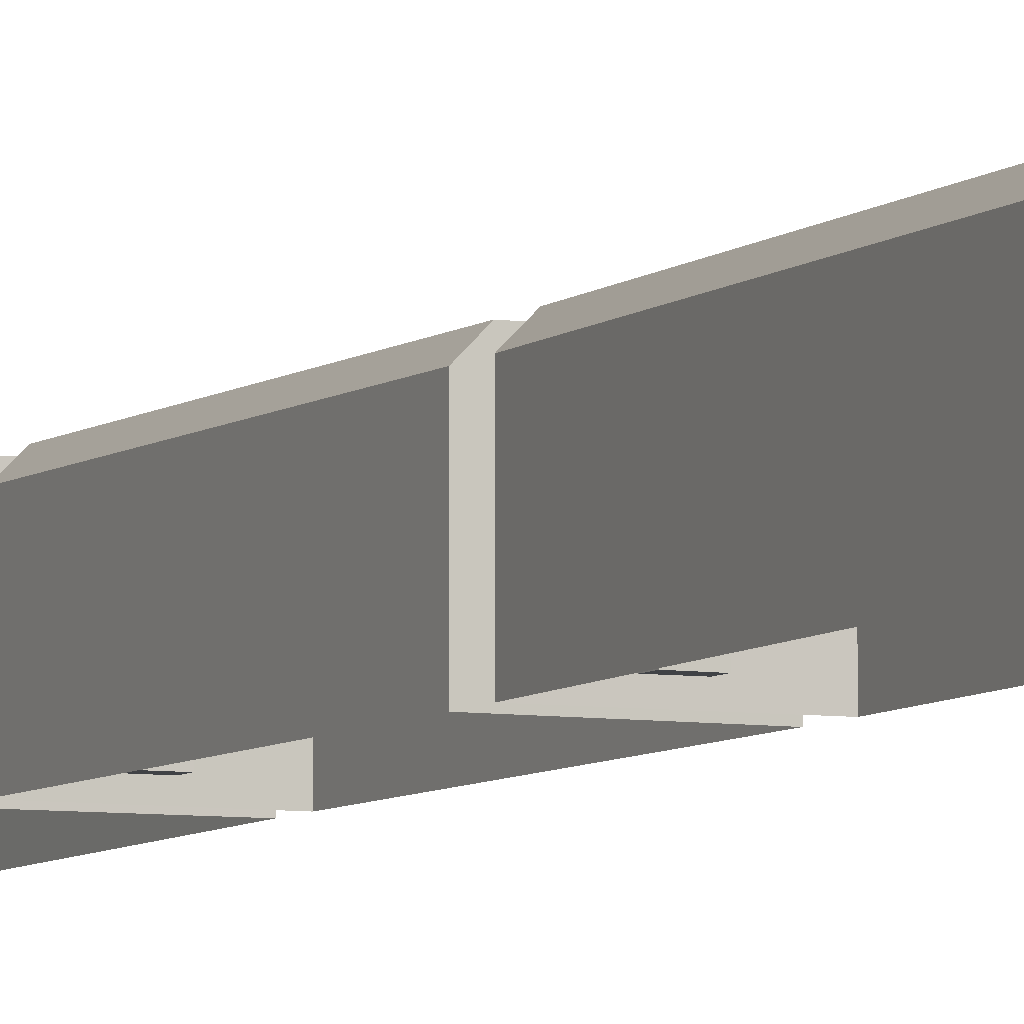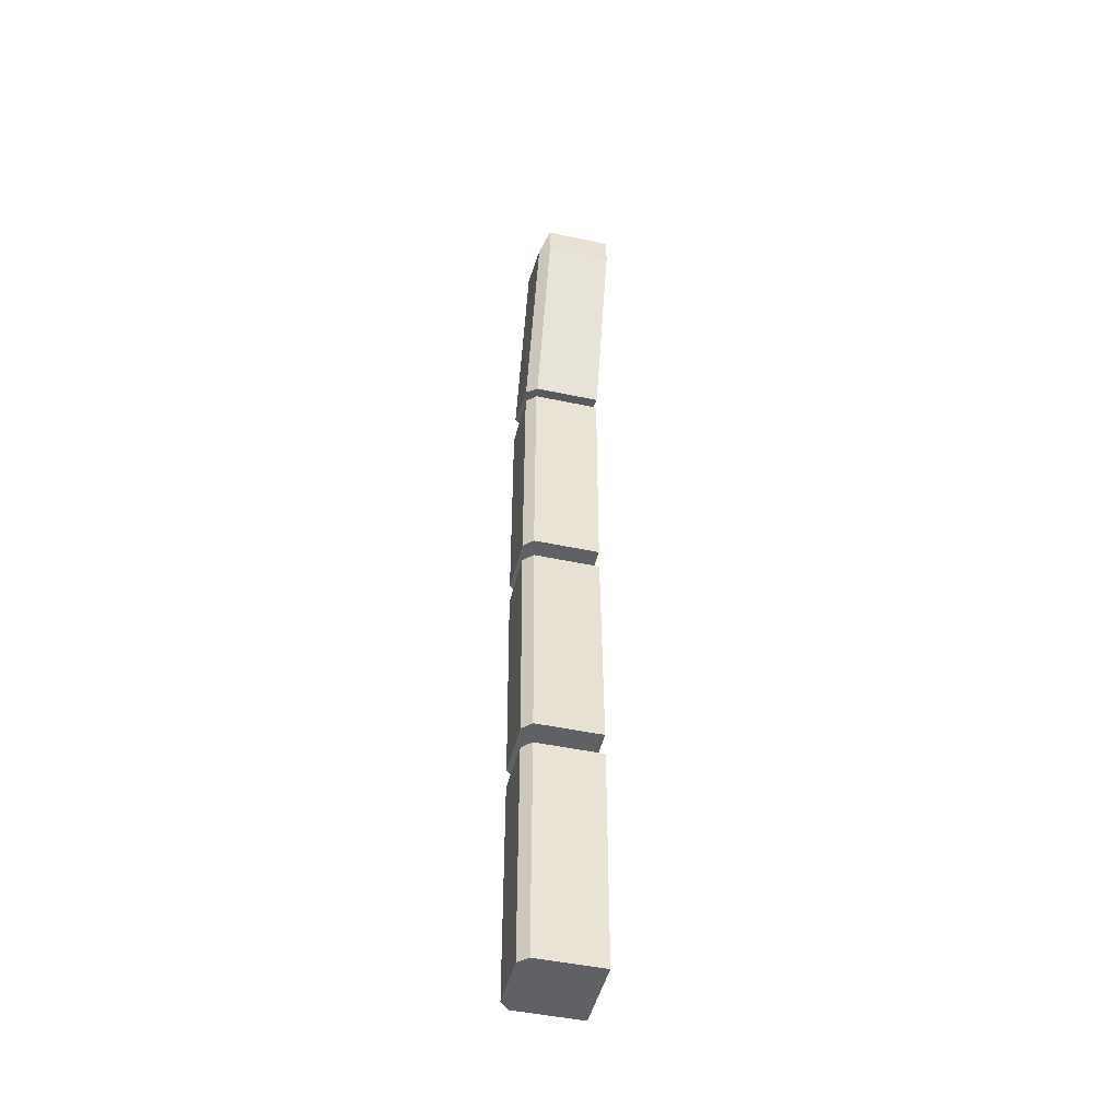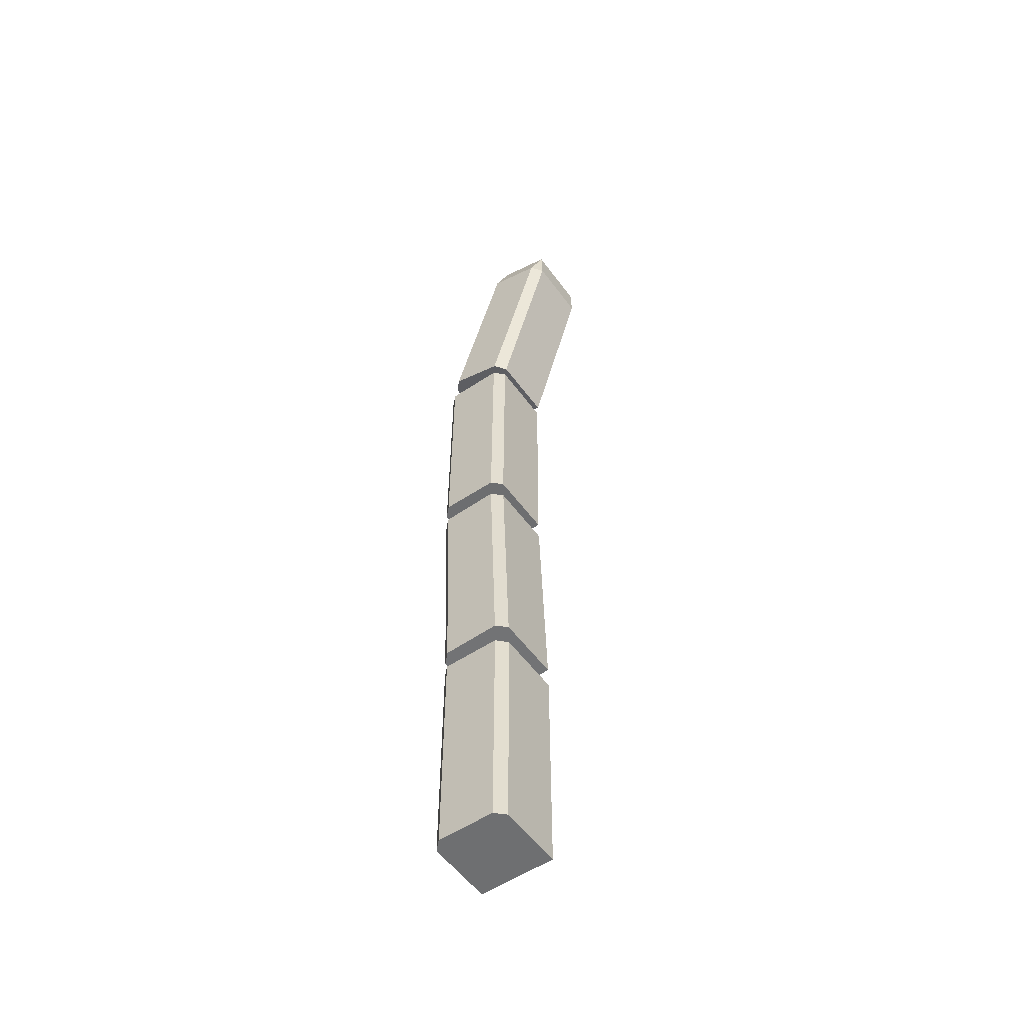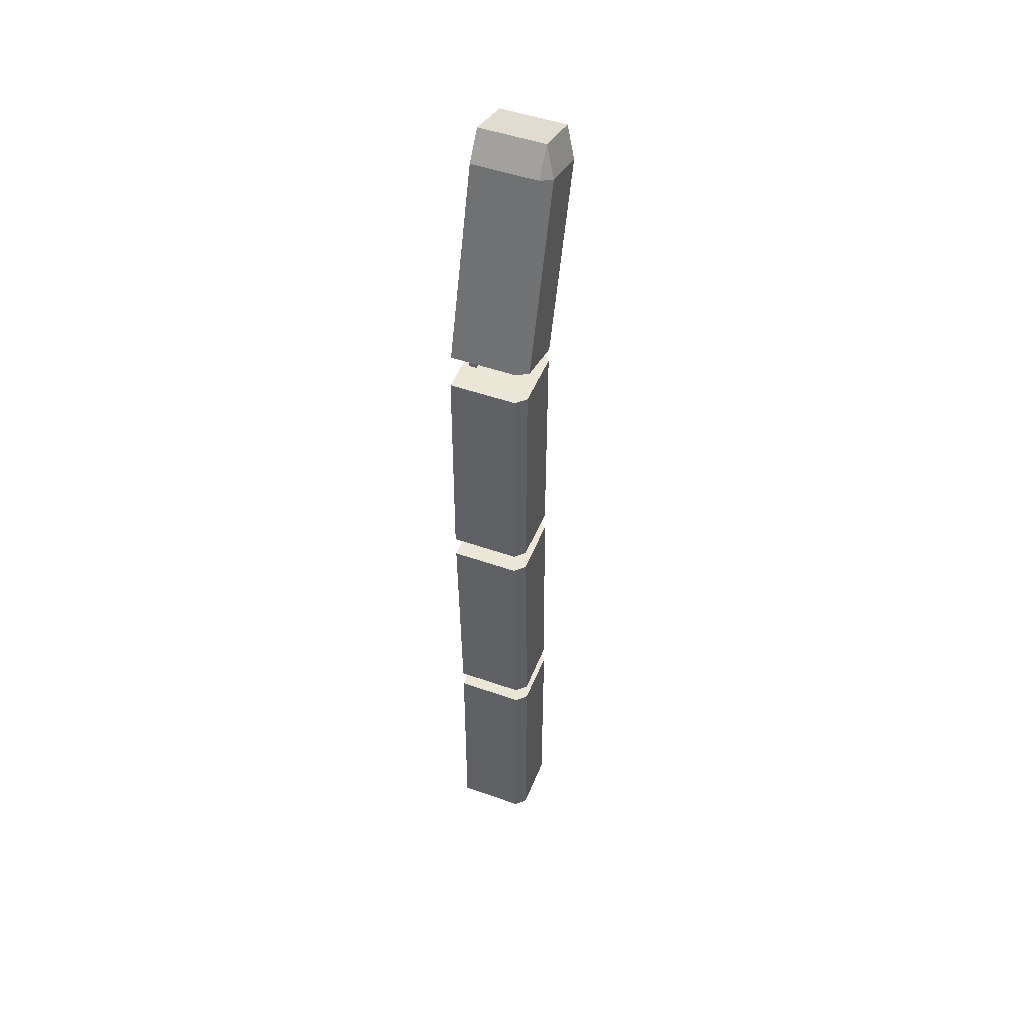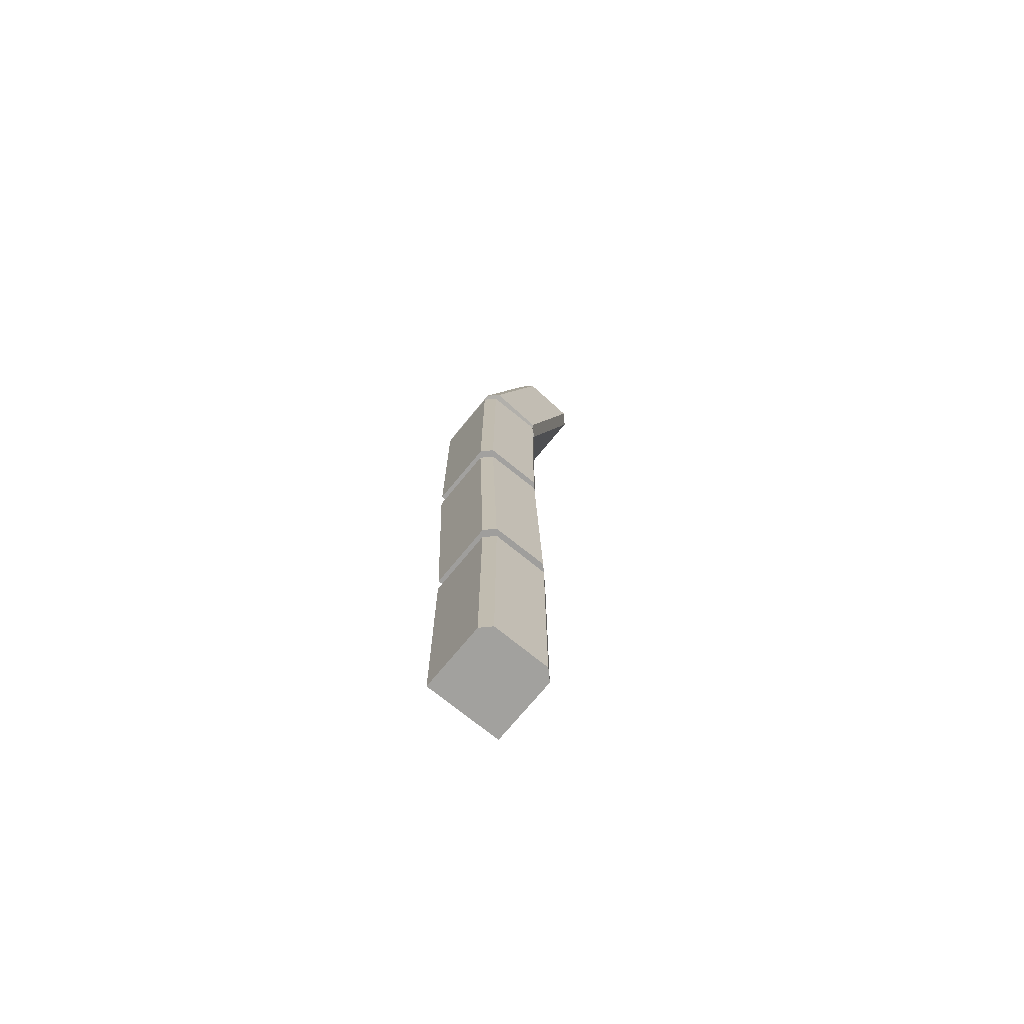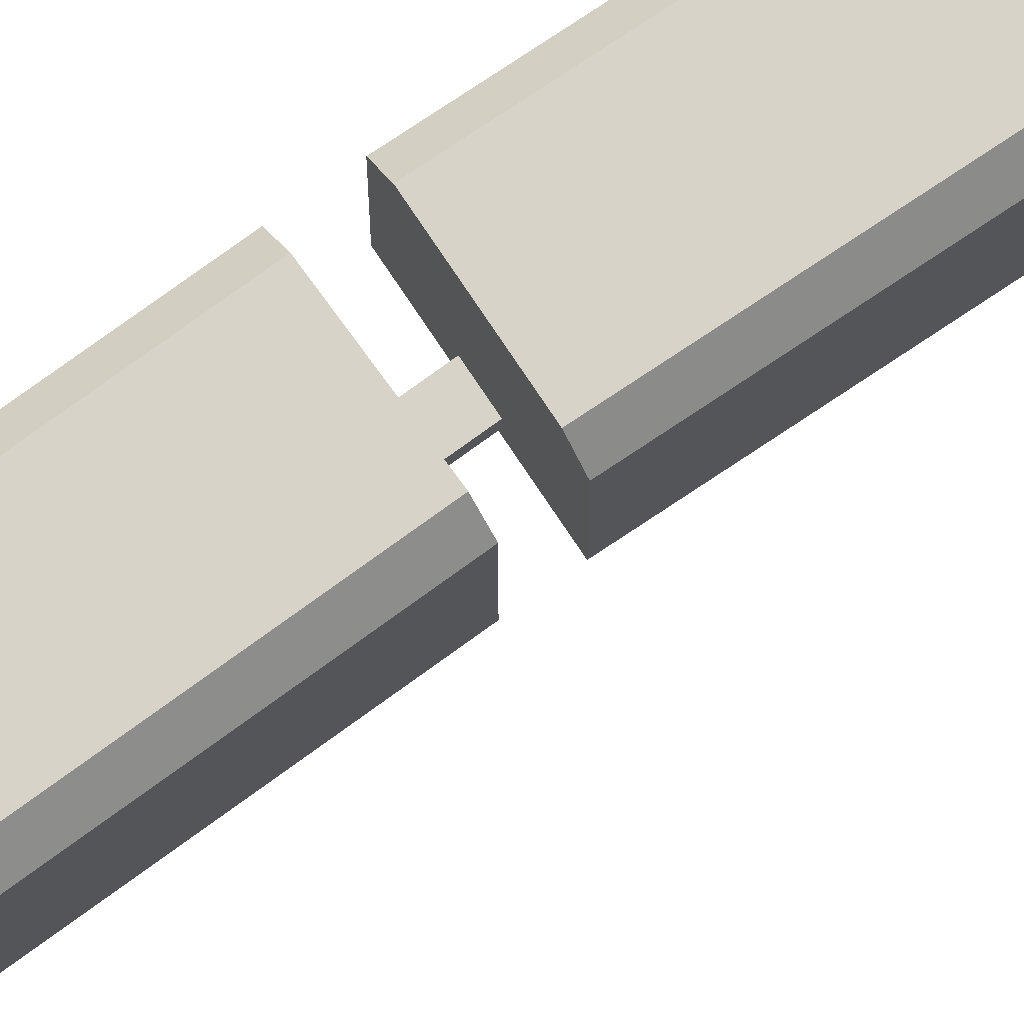
<metadata>
{"format":"obj","ext":"obj","renderer":"f3d","projection":"perspective","resolution":1024,"background":"white","views":[{"elev":-6.3,"azim":-23.9,"up":"+Y"},{"elev":-46.8,"azim":-103.7,"up":"+Z"},{"elev":-54.5,"azim":-144.6,"up":"+Z"},{"elev":48.9,"azim":111.4,"up":"+Z"},{"elev":-72.0,"azim":140.7,"up":"+Z"},{"elev":76.8,"azim":-124.1,"up":"+Y"}]}
</metadata>
<code>
o Cube.001
v -2.457 0.5123 14.4
v -2.458 0.5123 14.35
v -2.457 0.5993 14.4
v -2.446 0.6128 14.36
v -2.458 0.5993 14.35
v -2.385 0.5123 14.11
v -2.372 0.6128 14.11
v -2.385 0.5993 14.11
v -2.363 0.5123 14.38
v -2.387 0.5123 14.42
v -2.376 0.6128 14.38
v -2.387 0.5993 14.42
v -2.363 0.5993 14.38
v -2.289 0.5123 14.13
v -2.302 0.6128 14.13
v -2.289 0.5993 14.13
f 10 12 3 1
f 14 16 13 9
f 15 7 4 11
f 2 5 8 6
f 3 4 5
f 11 12 13
f 1 3 5 2
f 4 7 8 5
f 8 7 15 16 14 6
f 15 11 13 16
f 12 10 9 13
f 11 4 3 12
o Cube.008_Cube.007
v -2.384 0.5128 14.09
v -2.382 0.5128 13.79
v -2.284 0.5128 14.09
v -2.282 0.5128 13.79
v -2.371 0.6128 14.09
v -2.384 0.6003 14.09
v -2.382 0.6003 13.79
v -2.369 0.6128 13.79
v -2.284 0.6003 14.09
v -2.296 0.6128 14.09
v -2.294 0.6128 13.79
v -2.282 0.6003 13.79
f 27 24 21 26
f 20 28 25 19
f 21 24 23 22
f 27 26 25 28
f 17 22 23 18
f 24 27 28 20 18 23
f 22 17 19 25 26 21
o Cube.009_Cube.010
v -2.382 0.5128 13.76
v -2.392 0.5128 13.46
v -2.282 0.5128 13.76
v -2.292 0.5128 13.46
v -2.369 0.6128 13.76
v -2.382 0.6003 13.76
v -2.392 0.6003 13.46
v -2.379 0.6128 13.46
v -2.282 0.6003 13.76
v -2.295 0.6128 13.76
v -2.304 0.6128 13.46
v -2.292 0.6003 13.46
f 39 36 33 38
f 32 40 37 31
f 33 36 35 34
f 39 38 37 40
f 29 34 35 30
f 36 39 40 32 30 35
f 34 29 31 37 38 33
o Cube.011
v -2.392 0.5128 13.43
v -2.392 0.5128 13.13
v -2.292 0.5128 13.43
v -2.292 0.5128 13.13
v -2.38 0.6128 13.43
v -2.392 0.6003 13.43
v -2.392 0.6003 13.13
v -2.379 0.6128 13.13
v -2.292 0.6003 13.43
v -2.305 0.6128 13.43
v -2.304 0.6128 13.13
v -2.292 0.6003 13.13
f 51 48 45 50
f 44 52 49 43
f 45 48 47 46
f 51 50 49 52
f 41 46 47 42
f 48 51 52 44 42 47
f 46 41 43 49 50 45
o Cube.012
v -2.342 0.5215 13.8
v -2.342 0.5315 13.8
v -2.344 0.5215 13.75
v -2.344 0.5315 13.75
v -2.322 0.5215 13.8
v -2.322 0.5315 13.8
v -2.324 0.5215 13.75
v -2.324 0.5315 13.75
f 53 54 56 55
f 55 56 60 59
f 59 60 58 57
f 57 58 54 53
f 55 59 57 53
f 60 56 54 58
o Cube.013
v -2.354 0.5215 13.47
v -2.354 0.5315 13.47
v -2.354 0.5215 13.42
v -2.354 0.5315 13.42
v -2.334 0.5215 13.47
v -2.334 0.5315 13.47
v -2.334 0.5215 13.42
v -2.334 0.5315 13.42
f 61 62 64 63
f 63 64 68 67
f 67 68 66 65
f 65 66 62 61
f 63 67 65 61
f 68 64 62 66
o Cube
v -2.345 0.5215 14.13
v -2.345 0.5315 14.13
v -2.345 0.5215 14.08
v -2.345 0.5315 14.08
v -2.325 0.5215 14.13
v -2.325 0.5315 14.13
v -2.325 0.5215 14.08
v -2.325 0.5315 14.08
f 69 70 72 71
f 71 72 76 75
f 75 76 74 73
f 73 74 70 69
f 71 75 73 69
f 76 72 70 74

</code>
